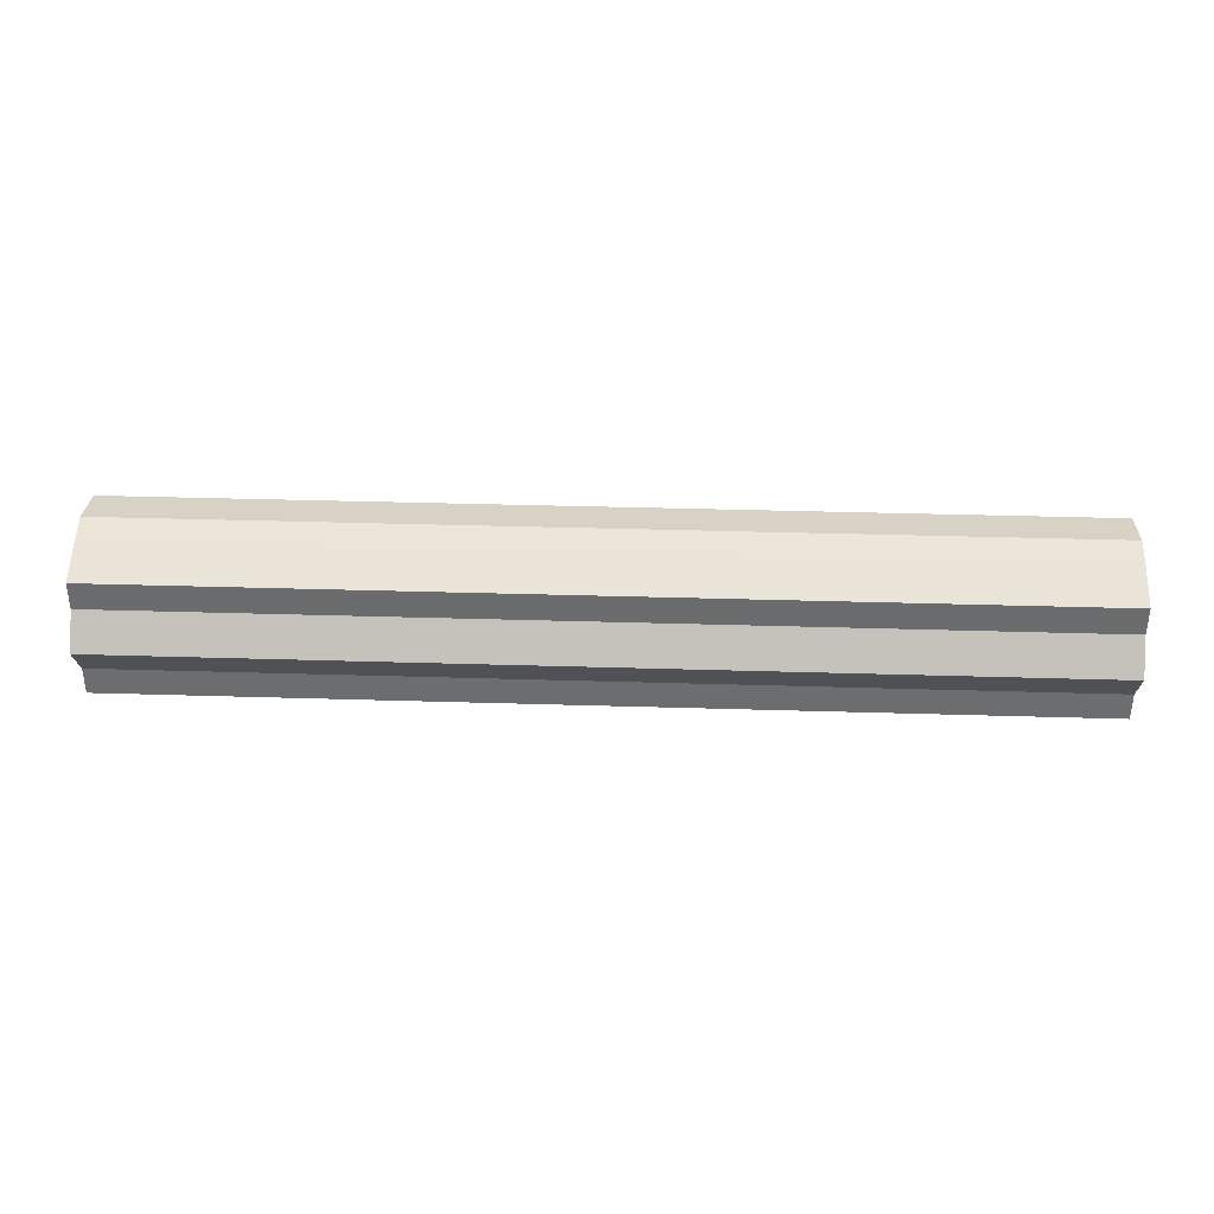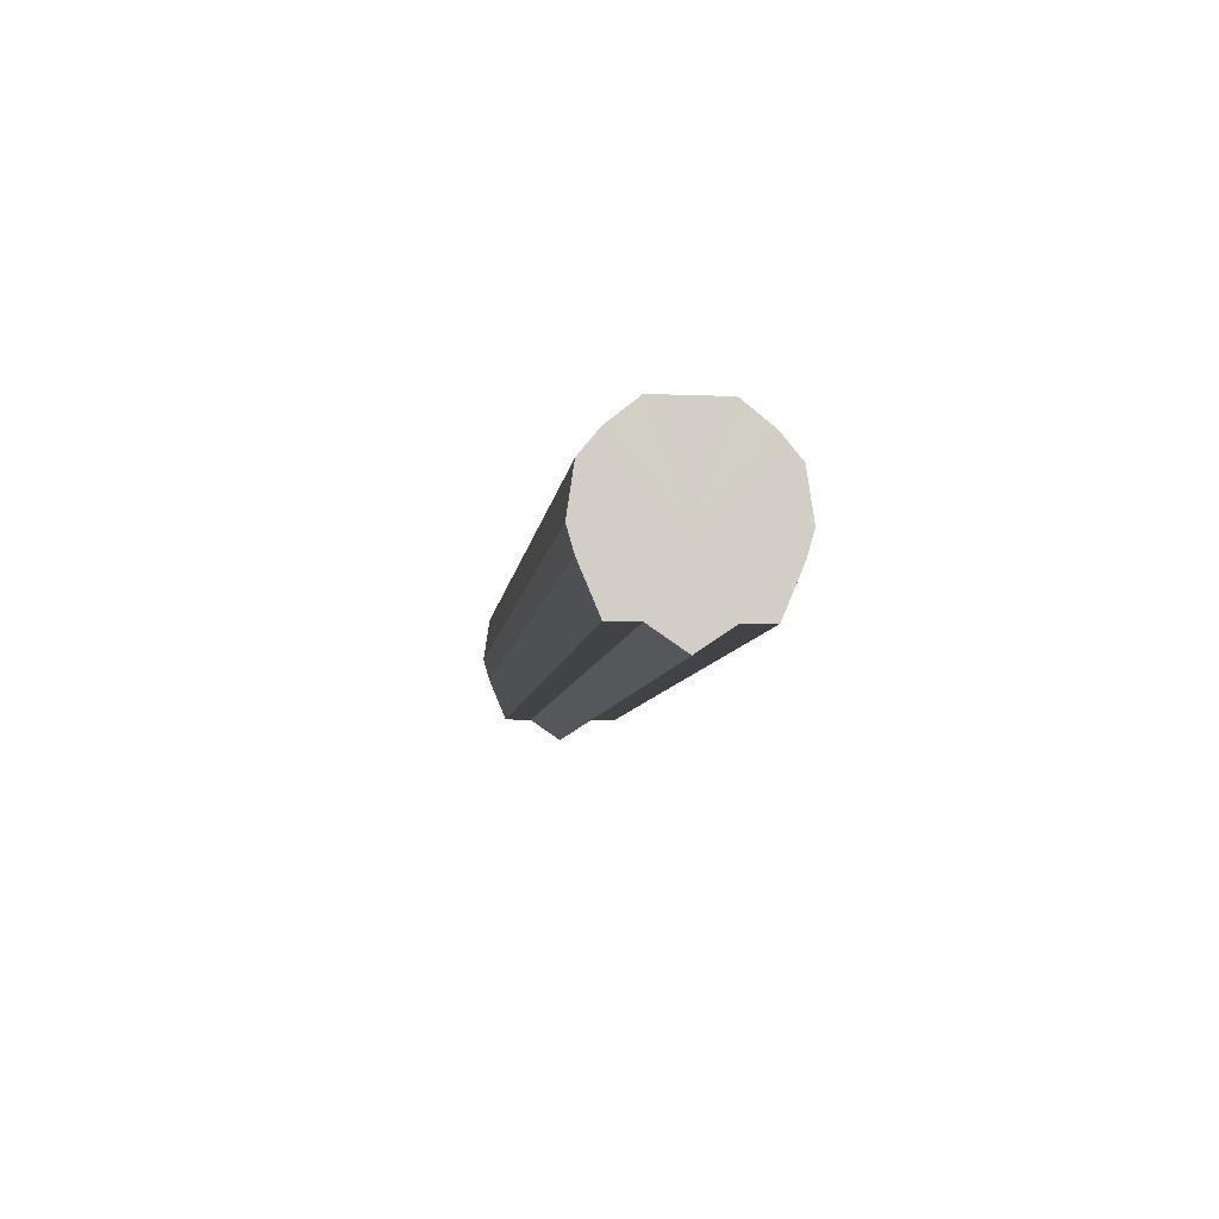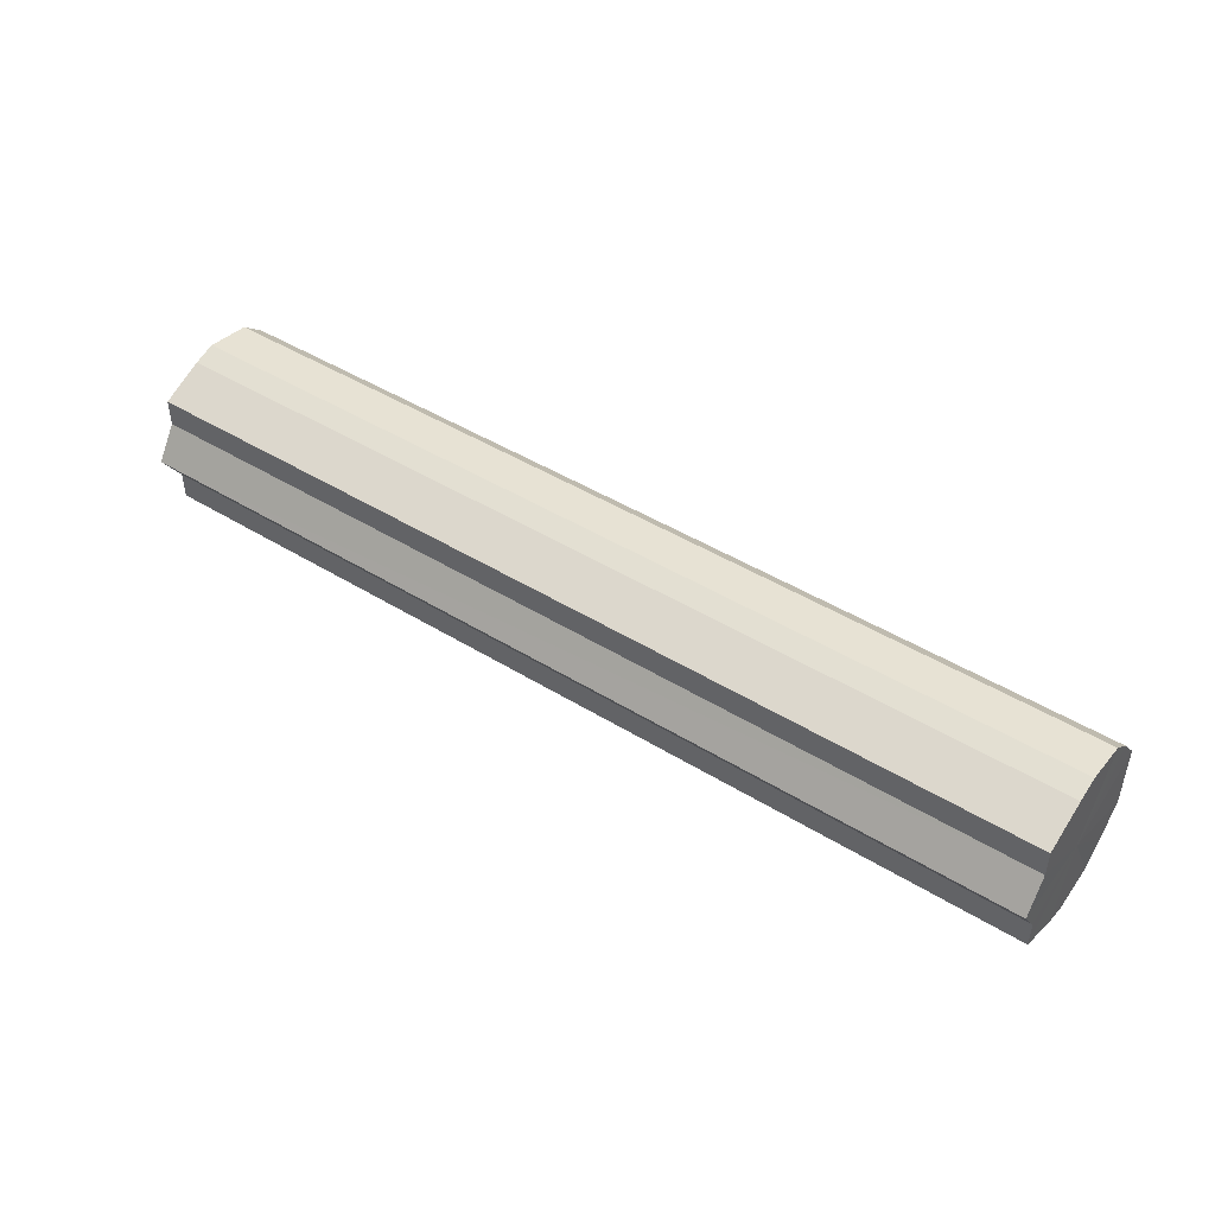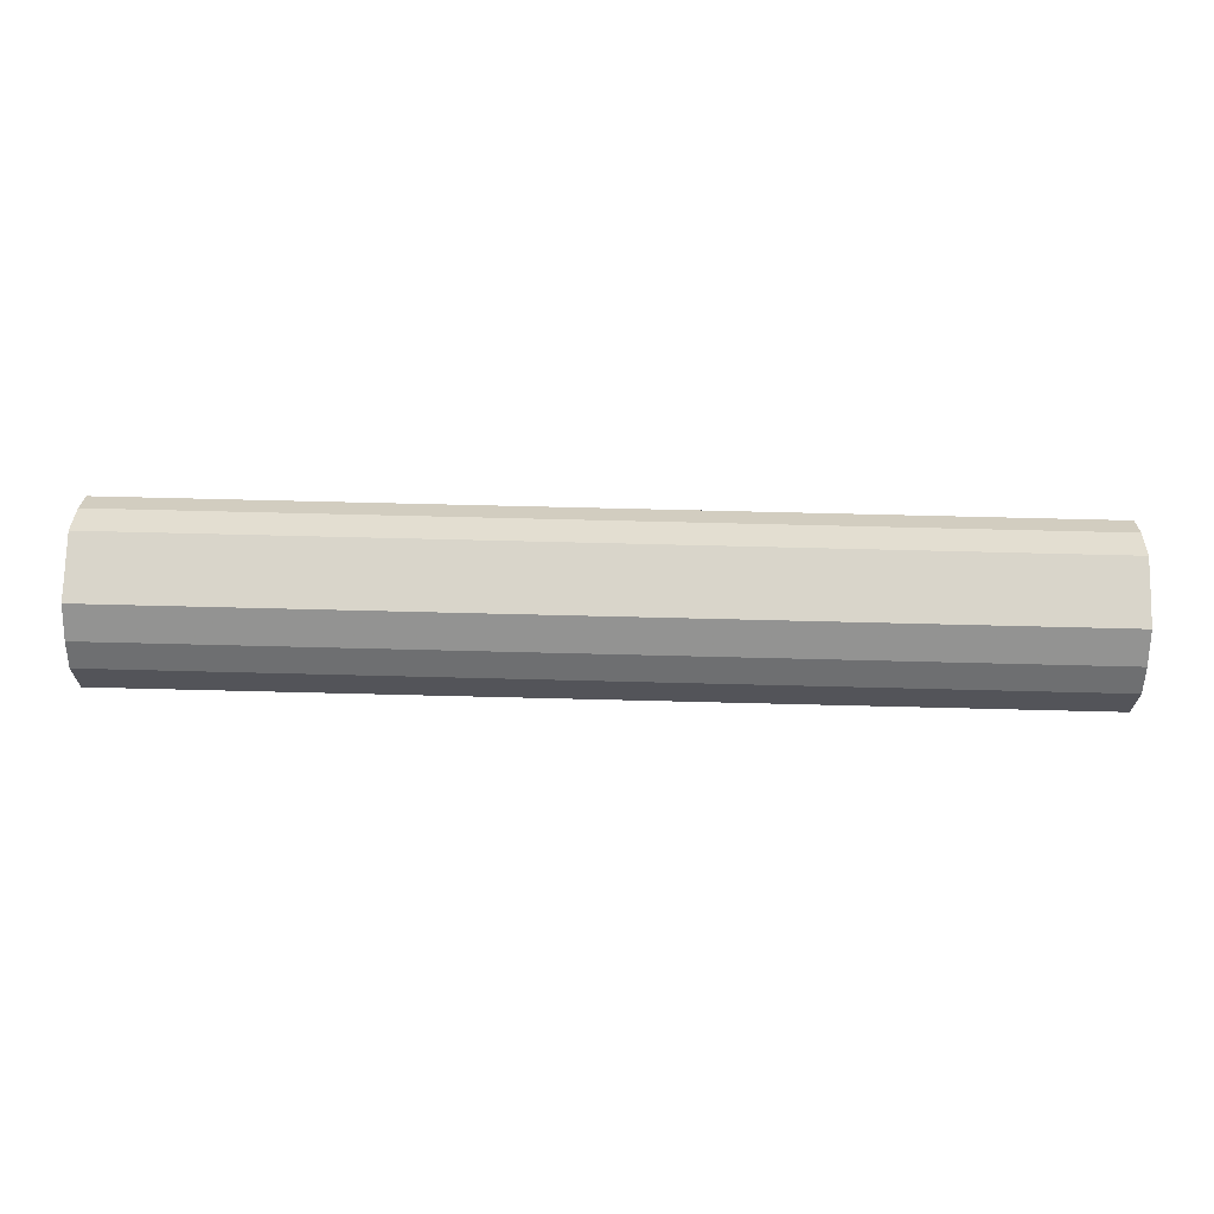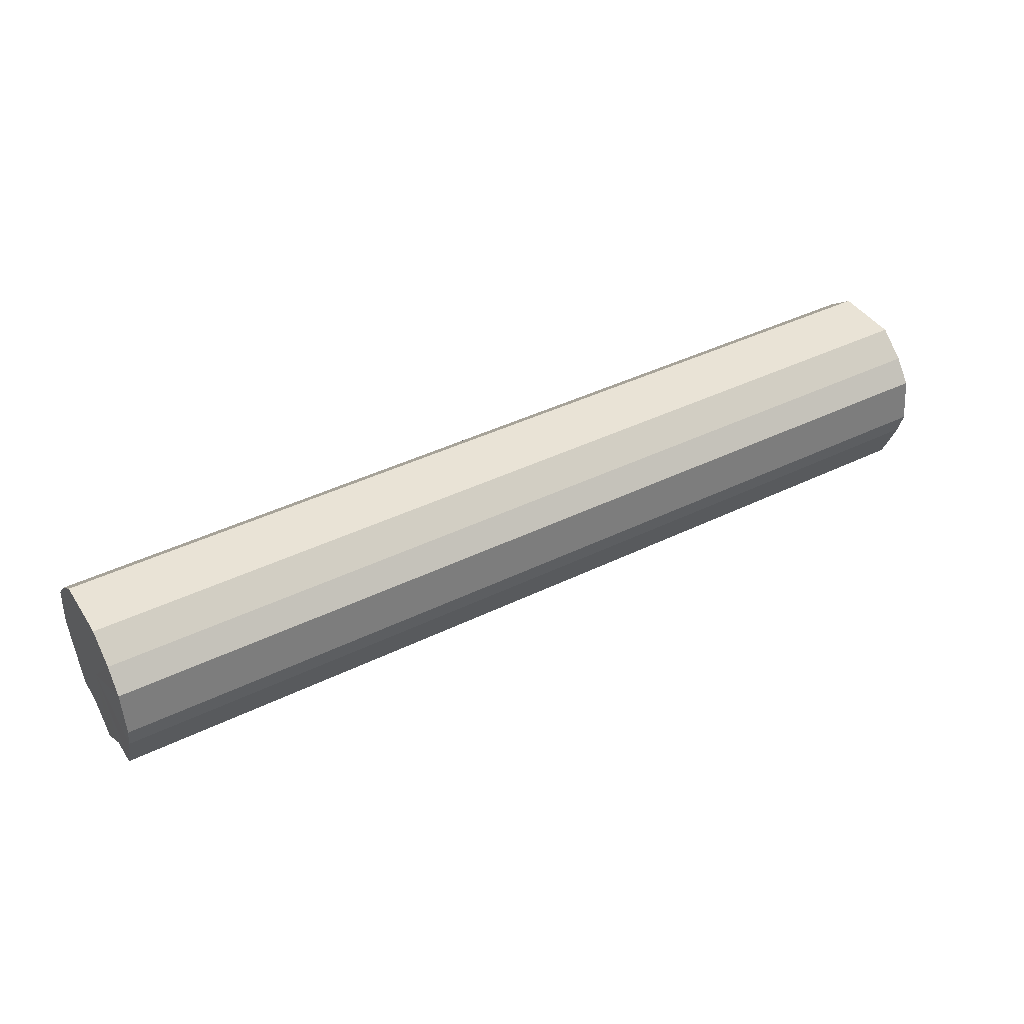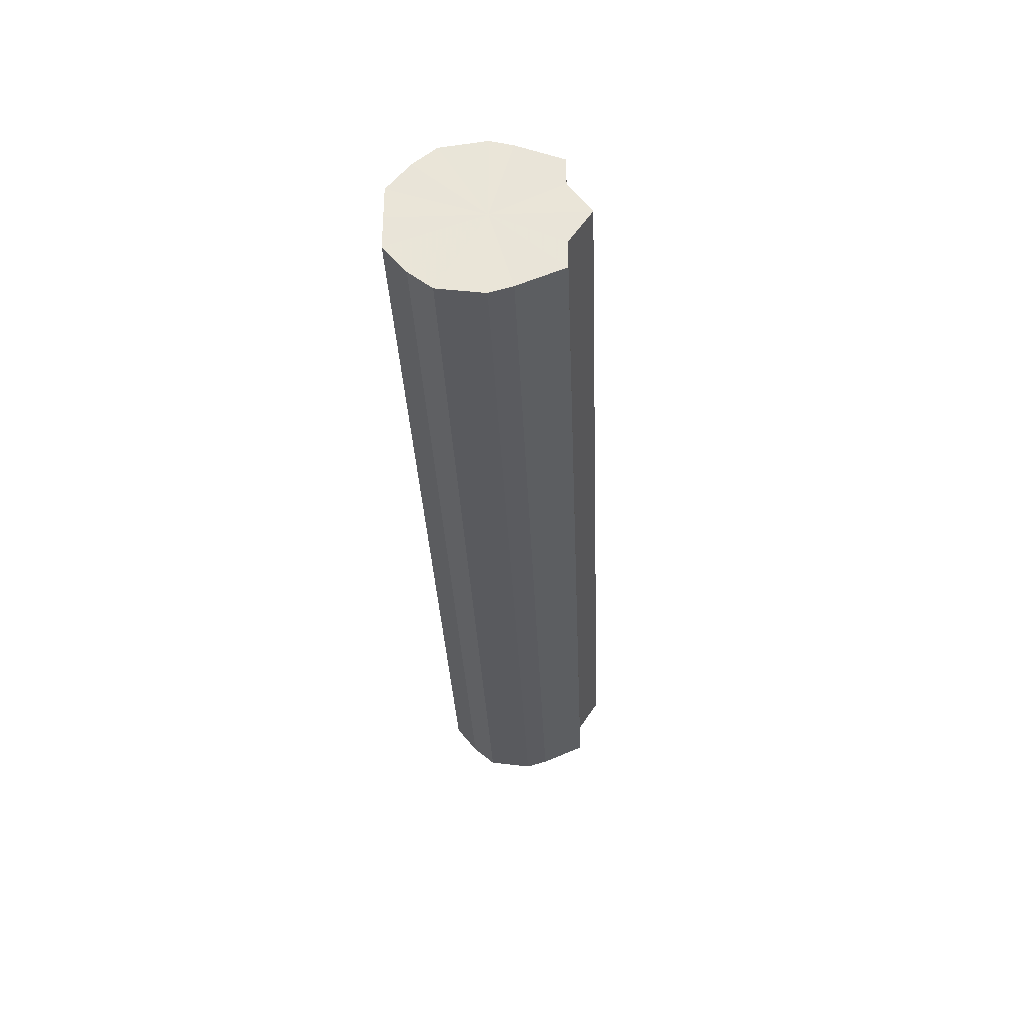
<metadata>
{"format":"obj","ext":"obj","renderer":"f3d","projection":"perspective","resolution":1024,"background":"white","views":[{"elev":36.0,"azim":2.3,"up":"+Z"},{"elev":-7.1,"azim":83.2,"up":"+Y"},{"elev":45.7,"azim":35.3,"up":"+Z"},{"elev":74.6,"azim":-178.6,"up":"+Y"},{"elev":41.8,"azim":-30.4,"up":"+Y"},{"elev":-32.6,"azim":-87.5,"up":"+Z"}]}
</metadata>
<code>
o 26378
v 2222 1883 9.038
v 2222 1883 9.04
v 2221 1883 9.038
v 2222 1883 9.049
v 2221 1883 9.04
v 2222 1884 9.04
v 2221 1884 9.04
v 2222 1883 9.061
v 2221 1883 9.049
v 2222 1884 9.049
v 2221 1884 9.049
v 2222 1883 9.076
v 2221 1883 9.061
v 2222 1884 9.061
v 2221 1884 9.061
v 2222 1883 9.091
v 2221 1883 9.076
v 2222 1884 9.076
v 2221 1884 9.076
v 2222 1883 9.103
v 2221 1883 9.091
v 2222 1884 9.091
v 2221 1884 9.091
v 2222 1883 9.112
v 2221 1883 9.103
v 2222 1884 9.103
v 2221 1884 9.103
v 2222 1883 9.115
v 2221 1883 9.112
v 2222 1884 9.112
v 2221 1884 9.112
v 2221 1883 9.115
v 2221 1883 9.038
v 2222 1883 9.04
v 2221 1883 9.04
v 2222 1883 9.049
v 2221 1883 9.049
v 2221 1884 9.04
v 2222 1883 9.038
v 2221 1884 9.049
v 2222 1884 9.04
v 2222 1883 9.061
v 2221 1883 9.061
v 2221 1884 9.061
v 2222 1884 9.049
v 2221 1884 9.076
v 2222 1884 9.061
v 2222 1883 9.076
v 2221 1883 9.076
v 2221 1884 9.091
v 2222 1884 9.076
v 2221 1884 9.103
v 2222 1884 9.091
v 2222 1883 9.091
v 2221 1883 9.091
v 2221 1884 9.112
v 2222 1884 9.103
v 2221 1883 9.115
v 2222 1884 9.112
v 2222 1883 9.103
v 2221 1883 9.103
v 2221 1883 9.112
v 2222 1883 9.115
v 2222 1883 9.112
v 2222 1883 9.076
v 2222 1883 9.04
v 2222 1883 9.038
v 2222 1883 9.049
v 2222 1884 9.04
v 2222 1883 9.061
v 2222 1884 9.049
v 2222 1883 9.076
v 2222 1884 9.061
v 2222 1883 9.091
v 2222 1884 9.076
v 2222 1883 9.103
v 2222 1884 9.091
v 2222 1883 9.112
v 2222 1884 9.103
v 2222 1883 9.115
v 2222 1884 9.112
v 2221 1883 9.076
v 2221 1883 9.038
v 2221 1883 9.04
v 2221 1884 9.04
v 2221 1883 9.049
v 2221 1884 9.049
v 2221 1883 9.061
v 2221 1884 9.061
v 2221 1883 9.076
v 2221 1884 9.076
v 2221 1883 9.091
v 2221 1884 9.091
v 2221 1883 9.103
v 2221 1884 9.103
v 2221 1883 9.112
v 2221 1884 9.112
v 2221 1883 9.115
f 1 2 3
f 2 4 5
f 6 1 7
f 4 8 9
f 10 6 11
f 8 12 13
f 14 10 15
f 12 16 17
f 18 14 19
f 16 20 21
f 22 18 23
f 20 24 25
f 26 22 27
f 24 28 29
f 30 26 31
f 28 30 32
f 33 34 35
f 35 36 37
f 38 39 33
f 40 41 38
f 37 42 43
f 44 45 40
f 46 47 44
f 43 48 49
f 50 51 46
f 52 53 50
f 49 54 55
f 56 57 52
f 58 59 56
f 55 60 61
f 62 63 58
f 61 64 62
f 65 66 67
f 65 68 66
f 65 67 69
f 65 70 68
f 65 69 71
f 65 72 70
f 65 71 73
f 65 74 72
f 65 73 75
f 65 76 74
f 65 75 77
f 65 78 76
f 65 77 79
f 65 80 78
f 65 79 81
f 65 81 80
f 82 83 84
f 82 85 83
f 82 84 86
f 82 87 85
f 82 86 88
f 82 89 87
f 82 88 90
f 82 91 89
f 82 90 92
f 82 93 91
f 82 92 94
f 82 95 93
f 82 94 96
f 82 97 95
f 82 96 98
f 82 98 97

</code>
